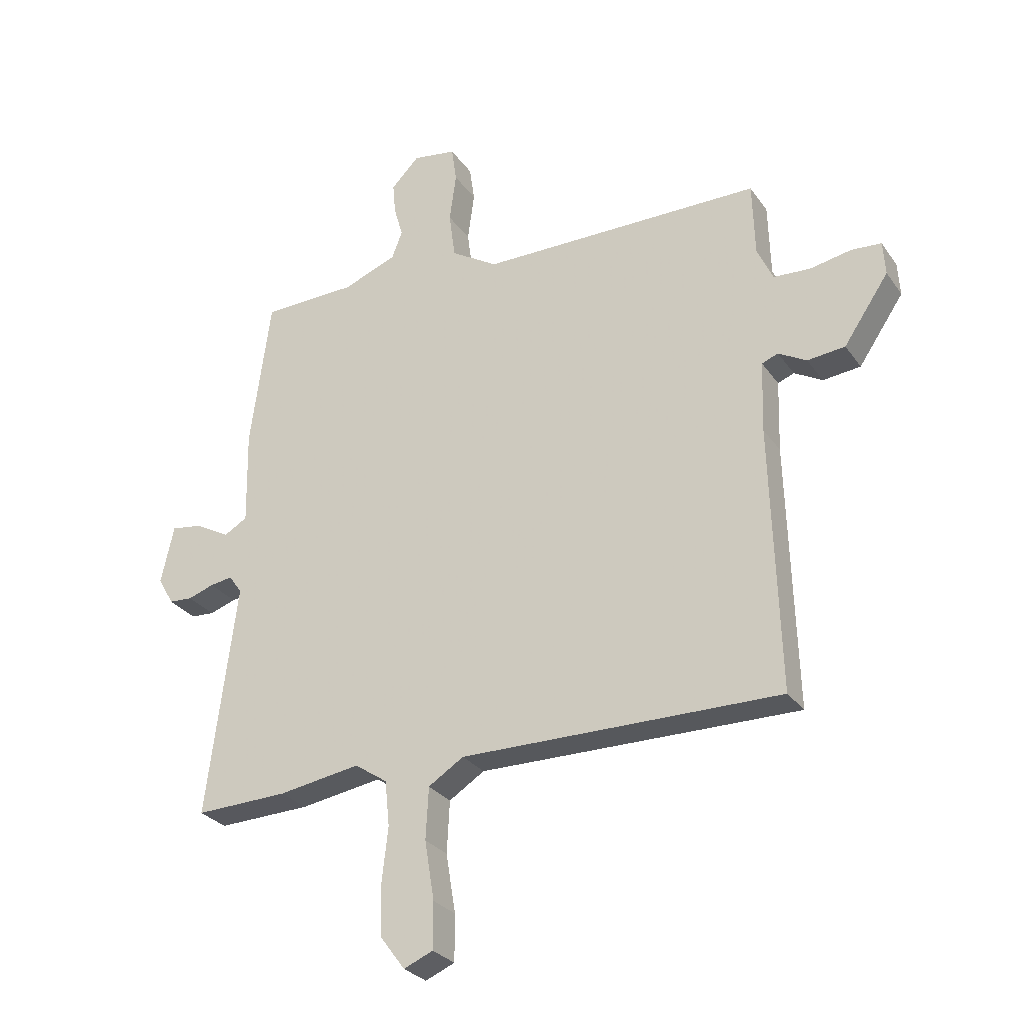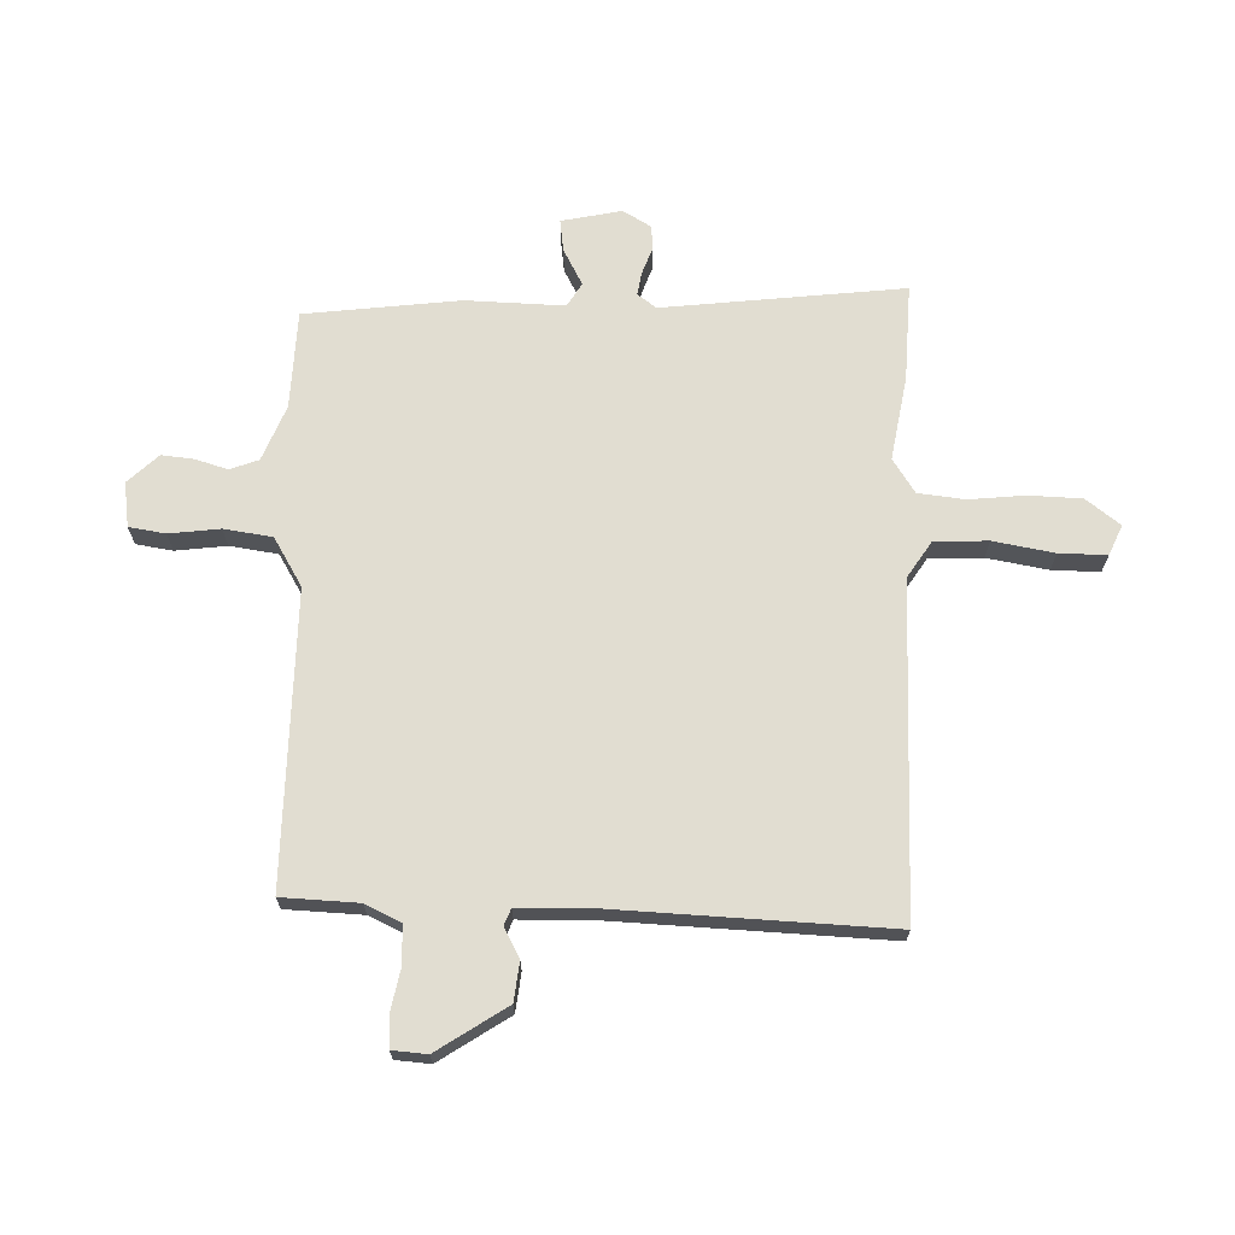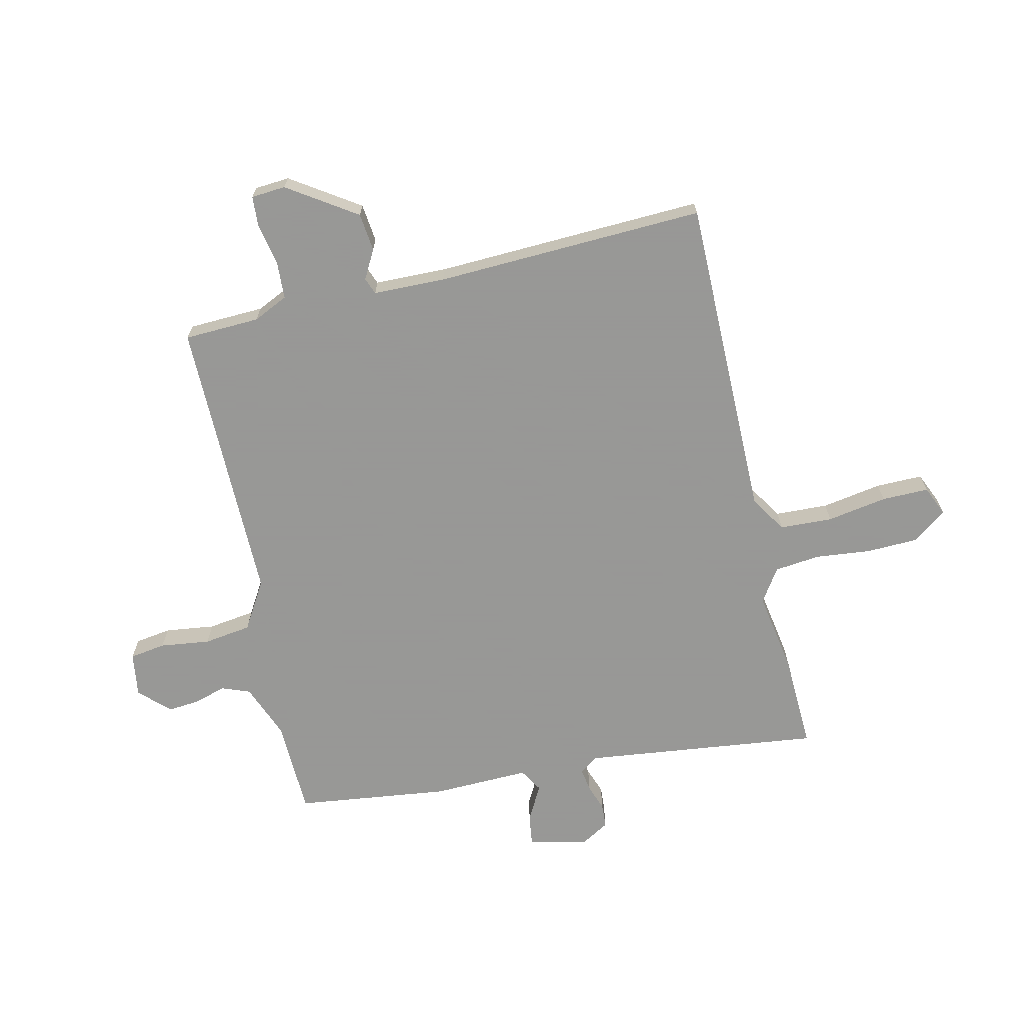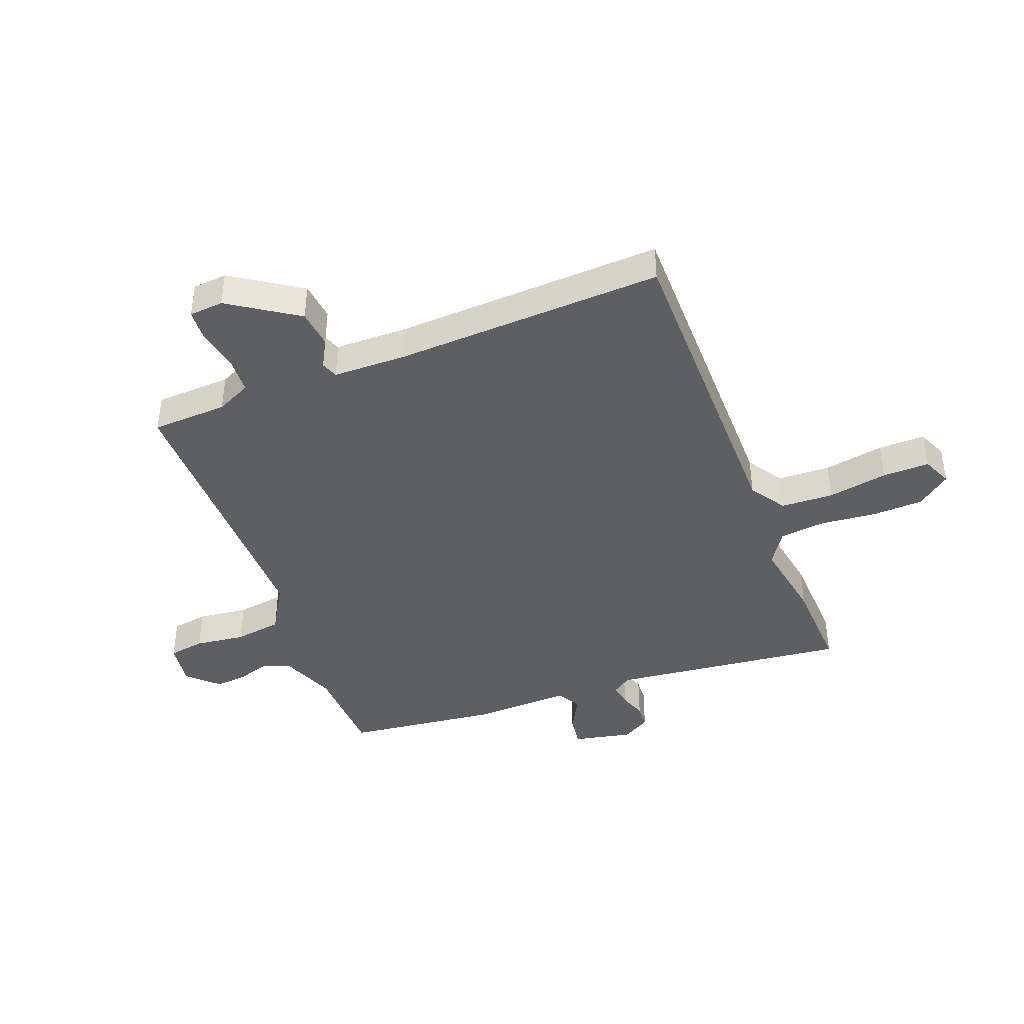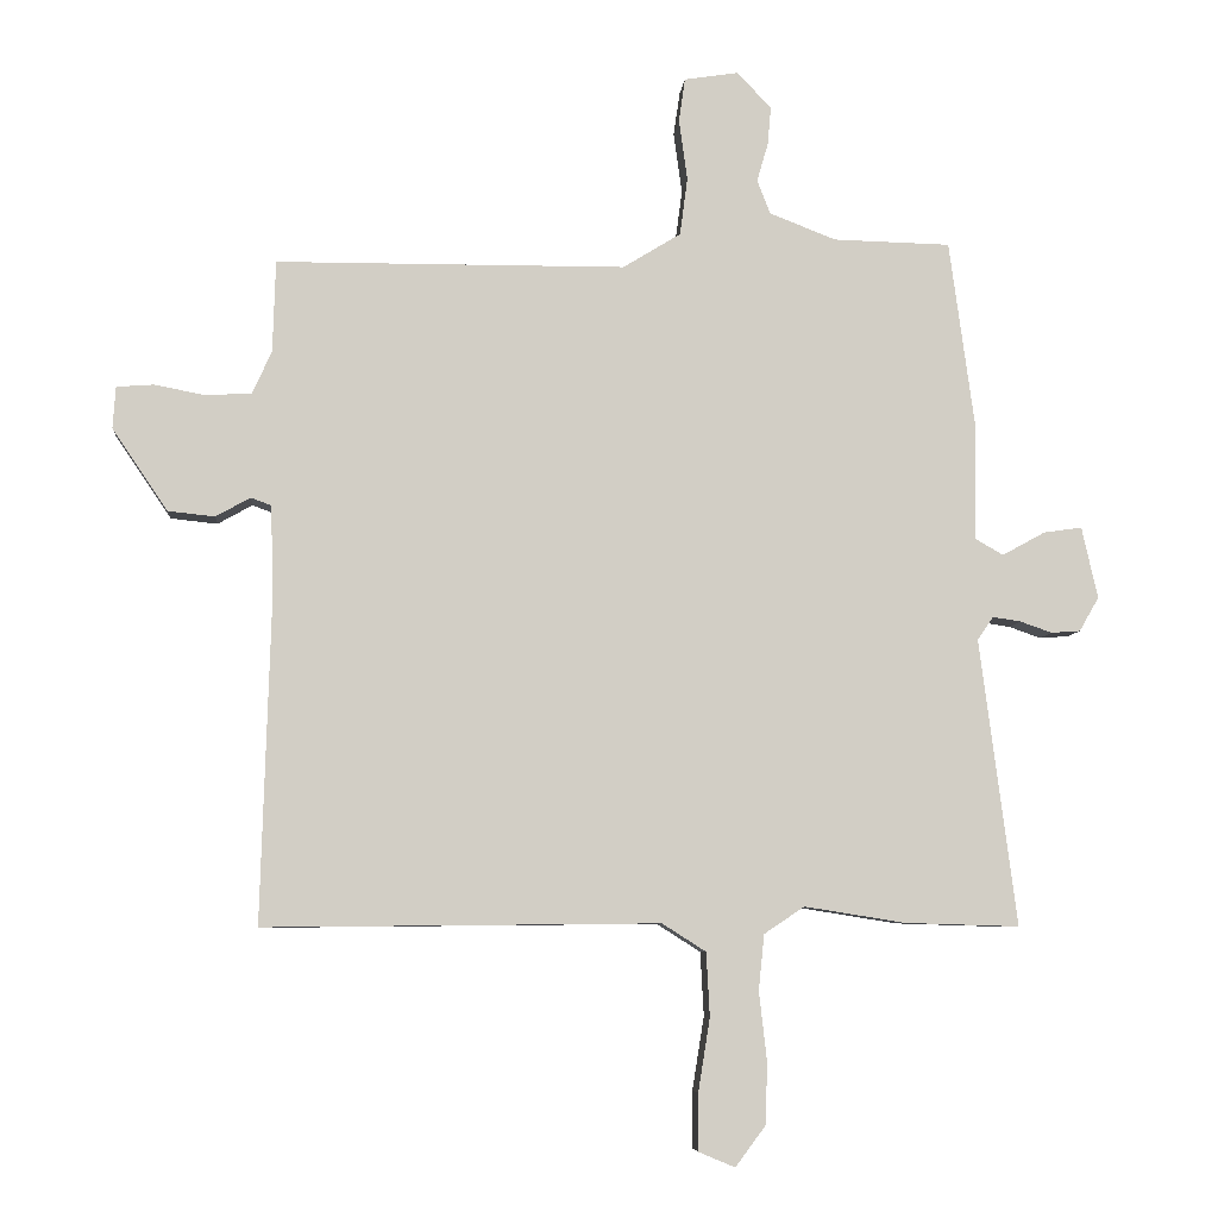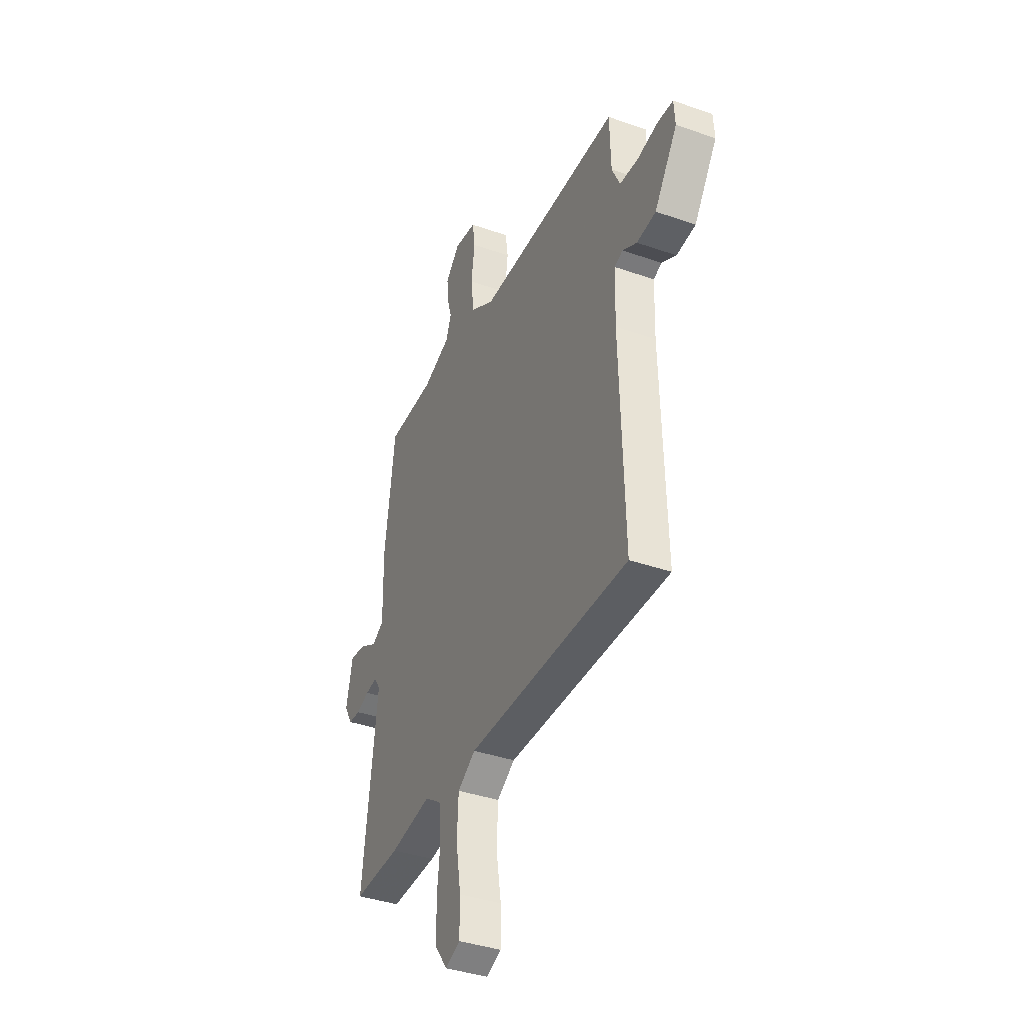
<metadata>
{"format":"obj","ext":"obj","renderer":"f3d","projection":"perspective","resolution":1024,"background":"white","views":[{"elev":-28.3,"azim":28.0,"up":"+Z"},{"elev":68.7,"azim":92.3,"up":"+Y"},{"elev":-68.4,"azim":103.4,"up":"+Y"},{"elev":-41.8,"azim":111.7,"up":"+Y"},{"elev":-6.9,"azim":174.9,"up":"+Z"},{"elev":-38.3,"azim":66.1,"up":"+Z"}]}
</metadata>
<code>
v 0.5 0.07 0.448
v 0.504 0.07 0.316
v 0.532 0.07 0.255
v 0.597 0.07 0.251
v 0.671 0.07 0.265
v 0.724 0.07 0.261
v 0.728 0.07 0.201
v 0.648 0.07 0.083
v 0.581 0.07 0.076
v 0.531 0.07 0.104
v 0.502 0.07 0.093
v 0.498 0.07 -0.034
v 0.512 0.07 -0.504
v -0.056 0.07 -0.498
v -0.119 0.07 -0.538
v -0.124 0.07 -0.63
v -0.107 0.07 -0.735
v -0.107 0.07 -0.817
v -0.159 0.07 -0.839
v -0.203 0.07 -0.78
v -0.205 0.07 -0.69
v -0.194 0.07 -0.593
v -0.202 0.07 -0.513
v -0.26 0.07 -0.474
v -0.405 0.07 -0.497
v -0.57 0.07 -0.502
v -0.517 0.07 -0.089
v -0.54 0.07 -0.056
v -0.58 0.07 -0.062
v -0.626 0.07 -0.078
v -0.668 0.07 -0.075
v -0.696 0.07 -0.026
v -0.673 0.07 0.077
v -0.618 0.07 0.069
v -0.556 0.07 0.035
v -0.515 0.07 0.059
v -0.518 0.07 0.228
v -0.482 0.07 0.495
v -0.314 0.07 0.499
v -0.218 0.07 0.536
v -0.199 0.07 0.585
v -0.215 0.07 0.64
v -0.22 0.07 0.696
v -0.17 0.07 0.747
v -0.093 0.07 0.735
v -0.084 0.07 0.672
v -0.096 0.07 0.585
v -0.085 0.07 0.502
v -0.002 0.07 0.451
v 0.5 0 0.448
v 0.504 0 0.316
v 0.532 0 0.255
v 0.597 0 0.251
v 0.671 0 0.265
v 0.724 0 0.261
v 0.728 0 0.201
v 0.648 0 0.083
v 0.581 0 0.076
v 0.531 0 0.104
v 0.502 0 0.093
v 0.498 0 -0.034
v 0.512 0 -0.504
v -0.056 0 -0.498
v -0.119 0 -0.538
v -0.124 0 -0.63
v -0.107 0 -0.735
v -0.107 0 -0.817
v -0.159 0 -0.839
v -0.203 0 -0.78
v -0.205 0 -0.69
v -0.194 0 -0.593
v -0.202 0 -0.513
v -0.26 0 -0.474
v -0.405 0 -0.497
v -0.57 0 -0.502
v -0.517 0 -0.089
v -0.54 0 -0.056
v -0.58 0 -0.062
v -0.626 0 -0.078
v -0.668 0 -0.075
v -0.696 0 -0.026
v -0.673 0 0.077
v -0.618 0 0.069
v -0.556 0 0.035
v -0.515 0 0.059
v -0.518 0 0.228
v -0.482 0 0.495
v -0.314 0 0.499
v -0.218 0 0.536
v -0.199 0 0.585
v -0.215 0 0.64
v -0.22 0 0.696
v -0.17 0 0.747
v -0.093 0 0.735
v -0.084 0 0.672
v -0.096 0 0.585
v -0.085 0 0.502
v -0.002 0 0.451
f 45 46 47
f 44 45 47
f 43 44 47
f 42 43 47
f 41 42 47
f 40 41 47 48
f 39 40 48 49
f 38 39 49
f 37 38 49
f 36 37 49
f 33 34 35
f 32 33 35
f 31 32 35
f 30 31 35
f 29 30 35
f 28 29 35 36
f 49 1 2
f 36 49 2
f 28 36 2
f 27 28 2
f 27 2 3
f 26 27 3
f 25 26 3
f 24 25 3
f 20 21 22
f 19 20 22
f 18 19 22
f 17 18 22
f 16 17 22
f 15 16 22 23
f 24 3 4
f 23 24 4
f 15 23 4
f 14 15 4
f 8 9 10
f 7 8 10
f 6 7 10
f 5 6 10
f 4 5 10
f 4 10 11
f 14 4 11
f 12 13 14
f 11 12 14
f 96 95 94
f 96 94 93
f 96 93 92
f 96 92 91
f 96 91 90
f 97 96 90 89
f 98 97 89 88
f 98 88 87
f 98 87 86
f 98 86 85
f 84 83 82
f 84 82 81
f 84 81 80
f 84 80 79
f 84 79 78
f 85 84 78 77
f 51 50 98
f 51 98 85
f 51 85 77
f 51 77 76
f 52 51 76
f 52 76 75
f 52 75 74
f 52 74 73
f 71 70 69
f 71 69 68
f 71 68 67
f 71 67 66
f 71 66 65
f 72 71 65 64
f 53 52 73
f 53 73 72
f 53 72 64
f 53 64 63
f 59 58 57
f 59 57 56
f 59 56 55
f 59 55 54
f 59 54 53
f 60 59 53
f 60 53 63
f 63 62 61
f 63 61 60
f 1 50 51 2
f 2 51 52 3
f 3 52 53 4
f 4 53 54 5
f 5 54 55 6
f 6 55 56 7
f 7 56 57 8
f 8 57 58 9
f 9 58 59 10
f 10 59 60 11
f 11 60 61 12
f 12 61 62 13
f 13 62 63 14
f 14 63 64 15
f 15 64 65 16
f 16 65 66 17
f 17 66 67 18
f 18 67 68 19
f 19 68 69 20
f 20 69 70 21
f 21 70 71 22
f 22 71 72 23
f 23 72 73 24
f 24 73 74 25
f 25 74 75 26
f 26 75 76 27
f 27 76 77 28
f 28 77 78 29
f 29 78 79 30
f 30 79 80 31
f 31 80 81 32
f 32 81 82 33
f 33 82 83 34
f 34 83 84 35
f 35 84 85 36
f 36 85 86 37
f 37 86 87 38
f 38 87 88 39
f 39 88 89 40
f 40 89 90 41
f 41 90 91 42
f 42 91 92 43
f 43 92 93 44
f 44 93 94 45
f 45 94 95 46
f 46 95 96 47
f 47 96 97 48
f 48 97 98 49
f 49 98 50 1

</code>
